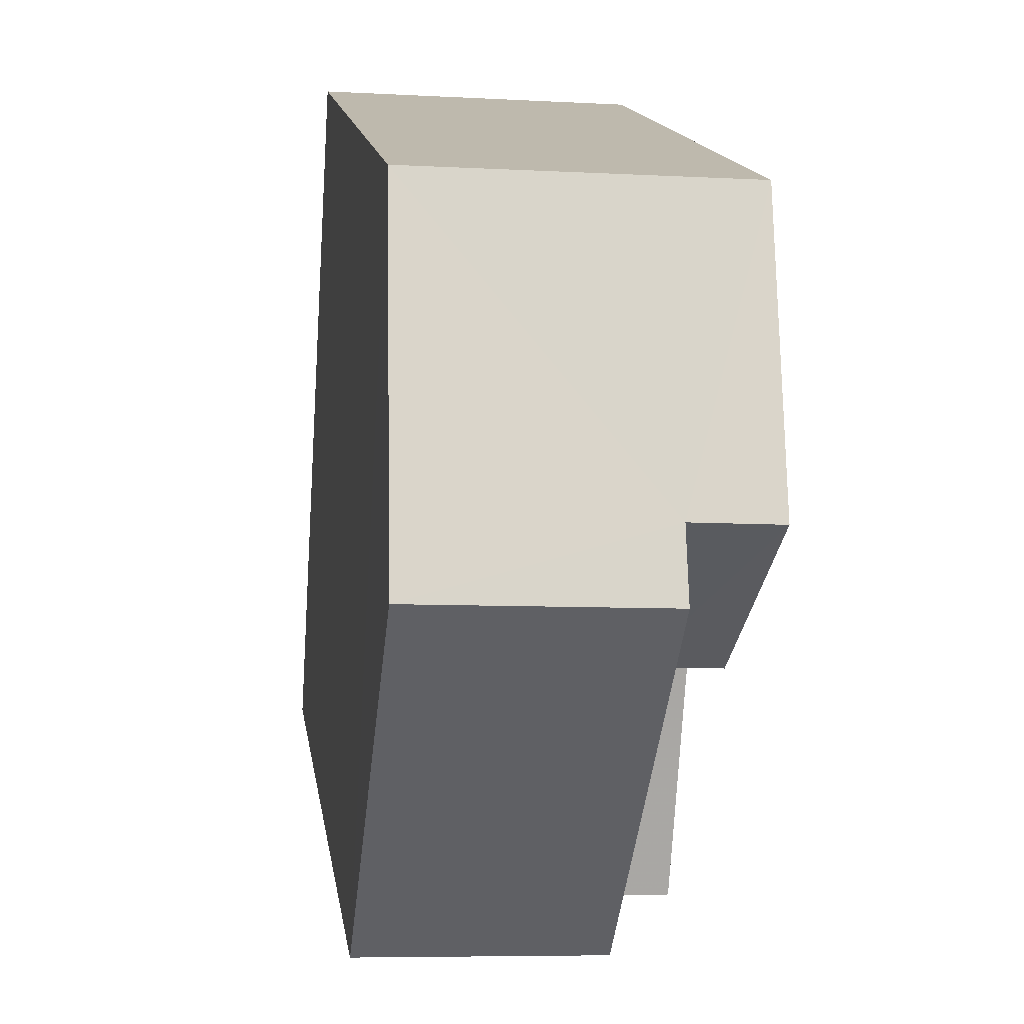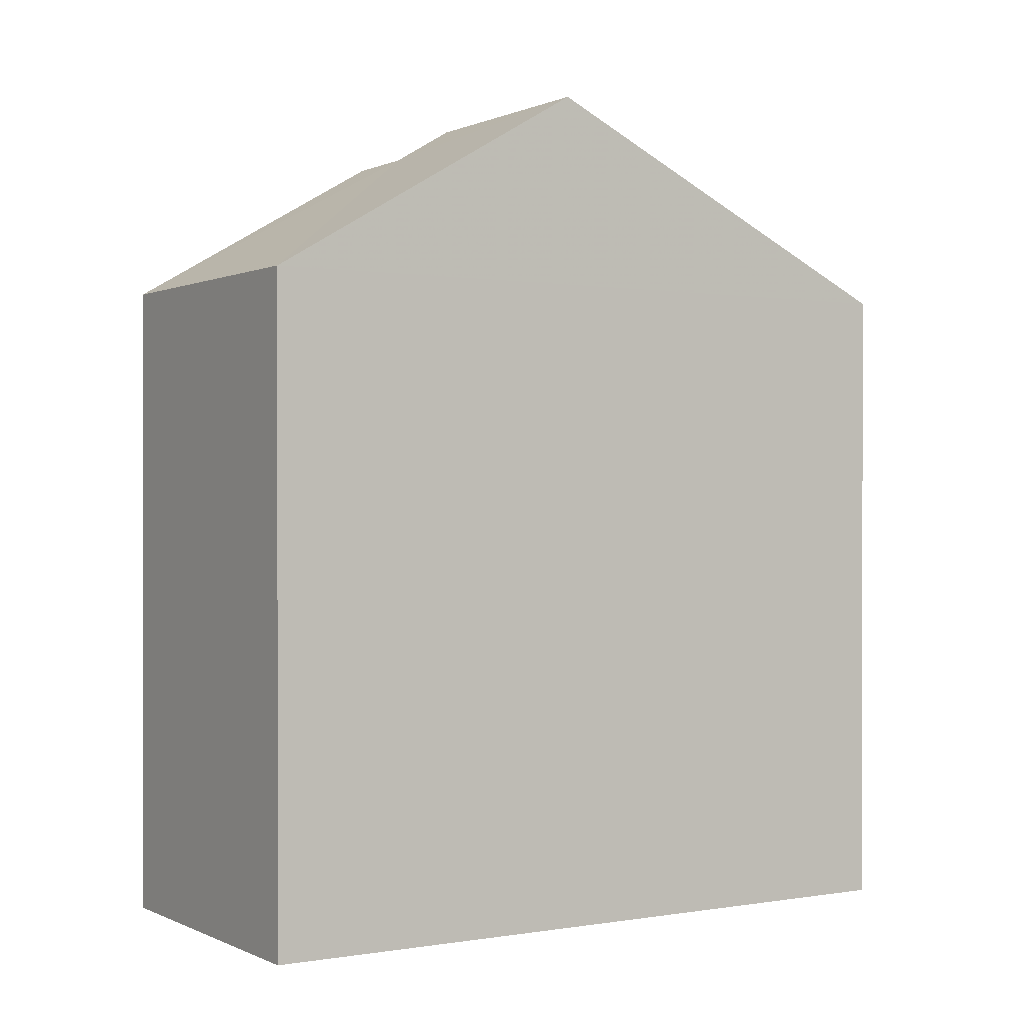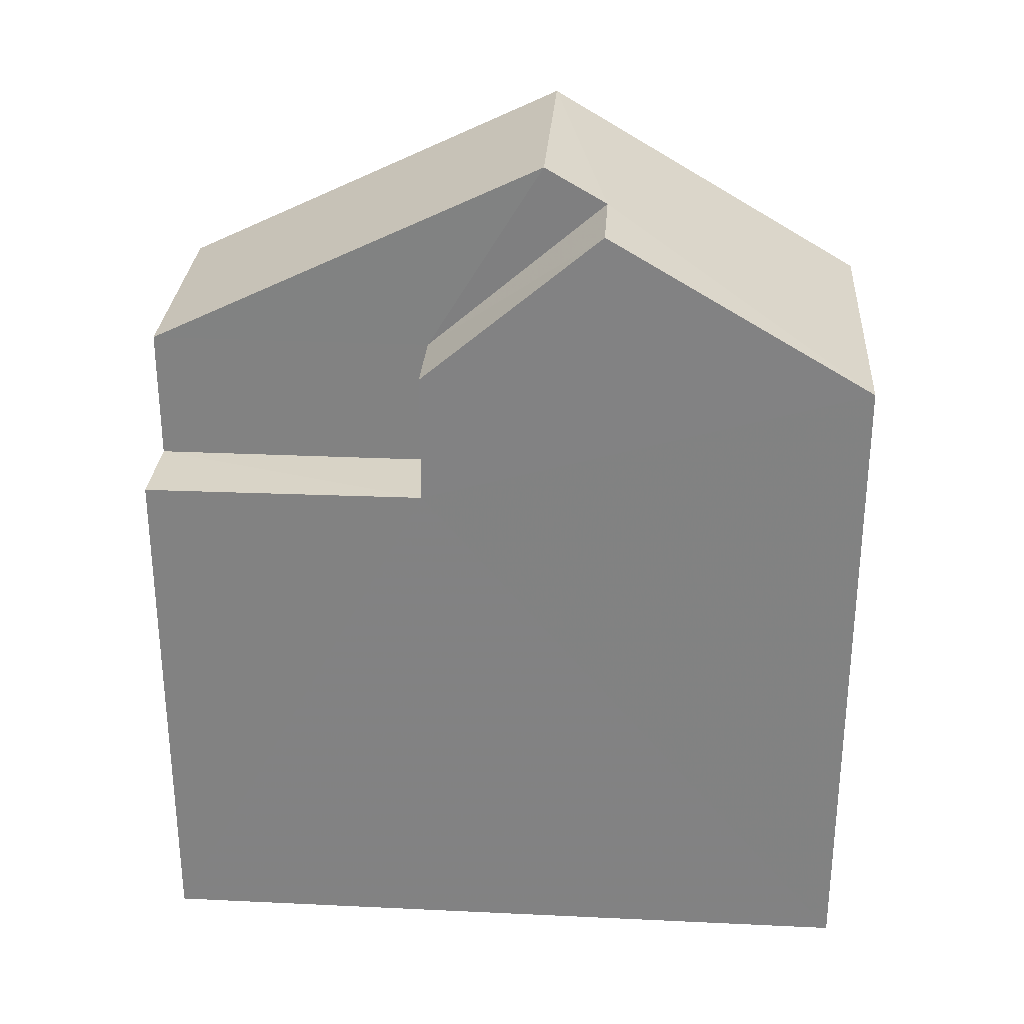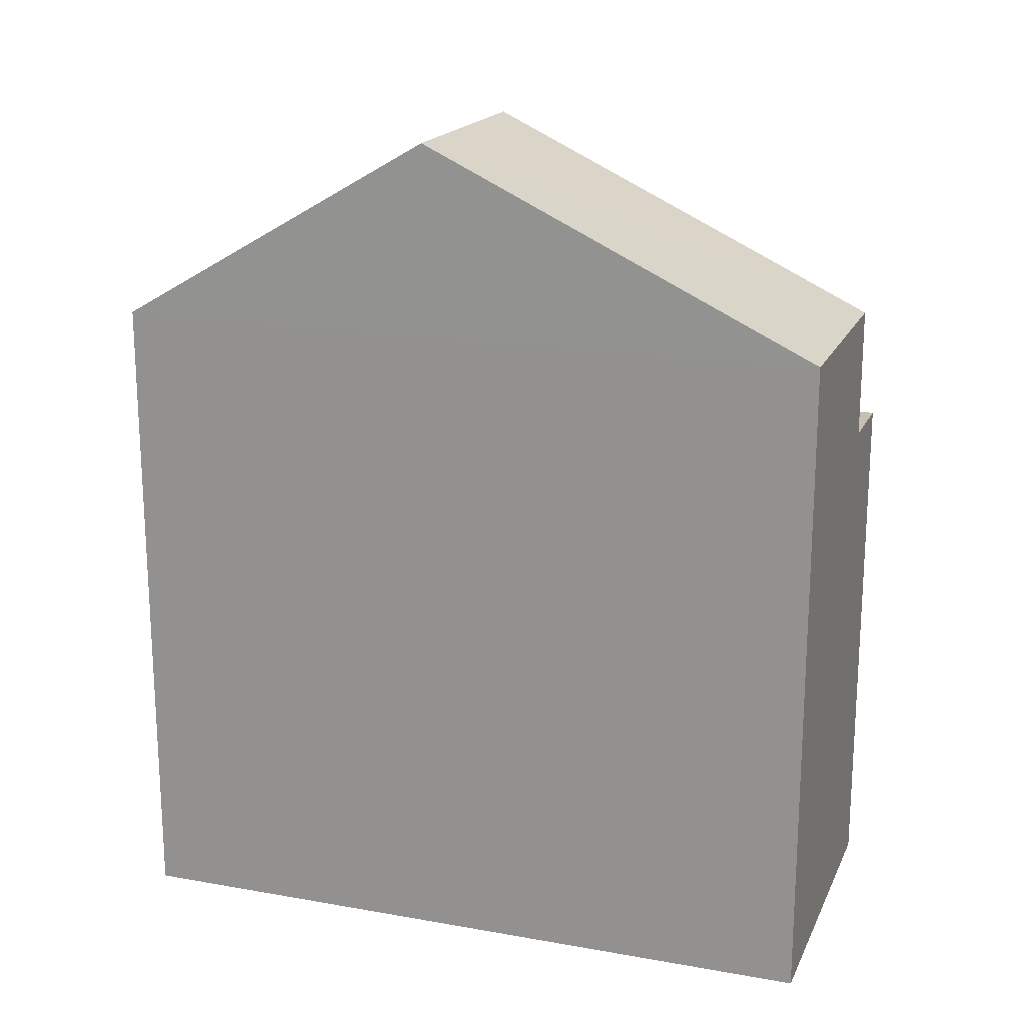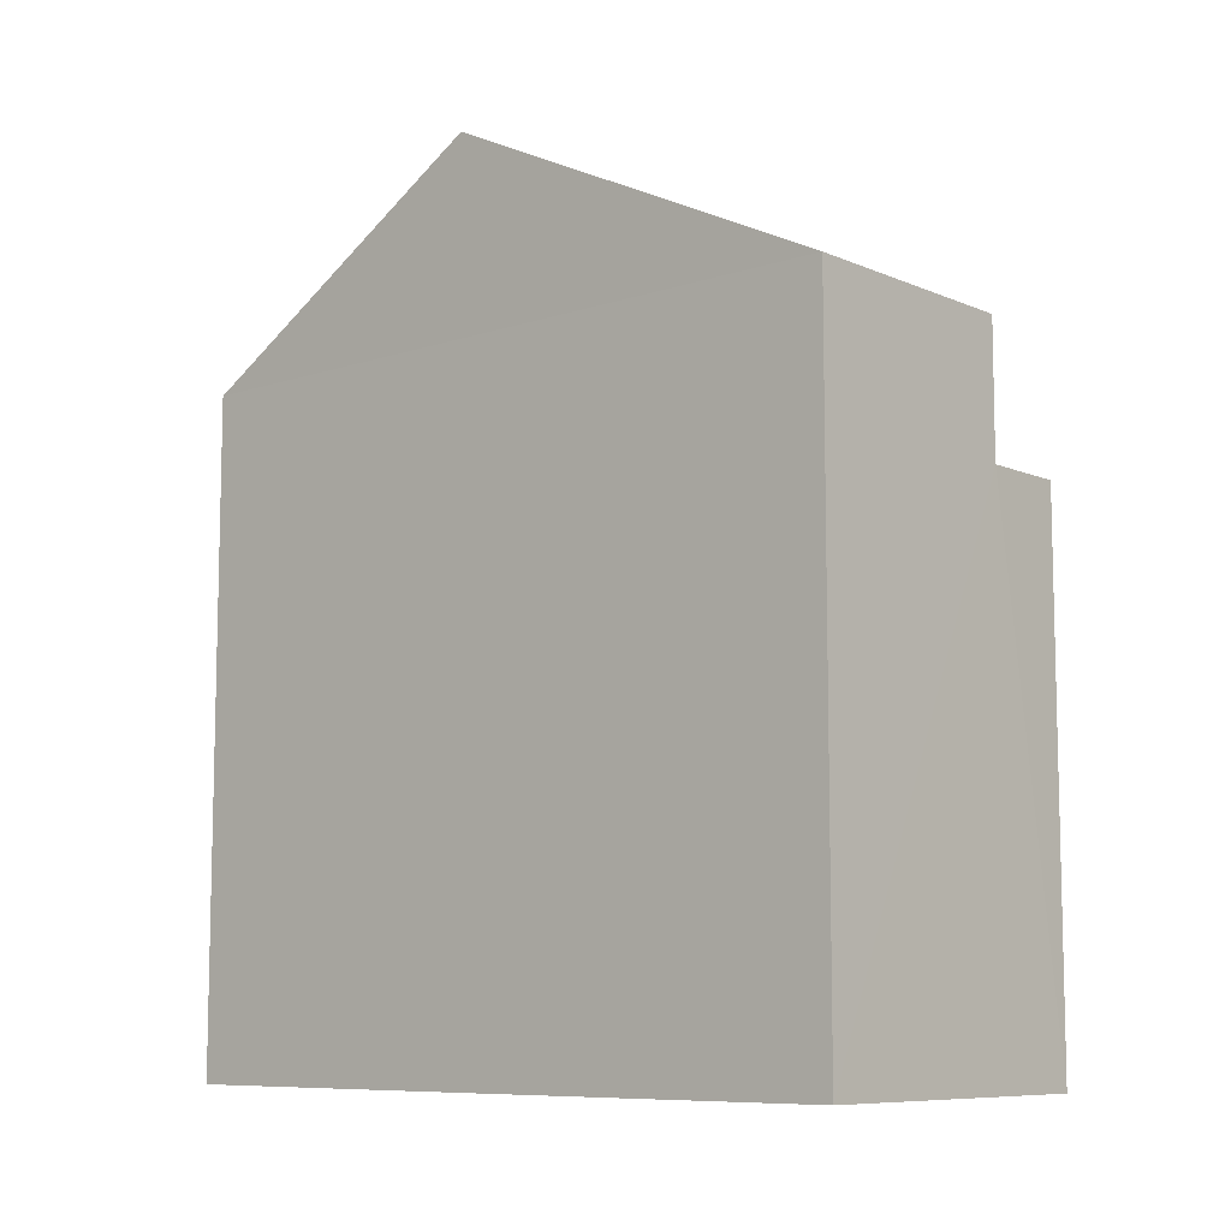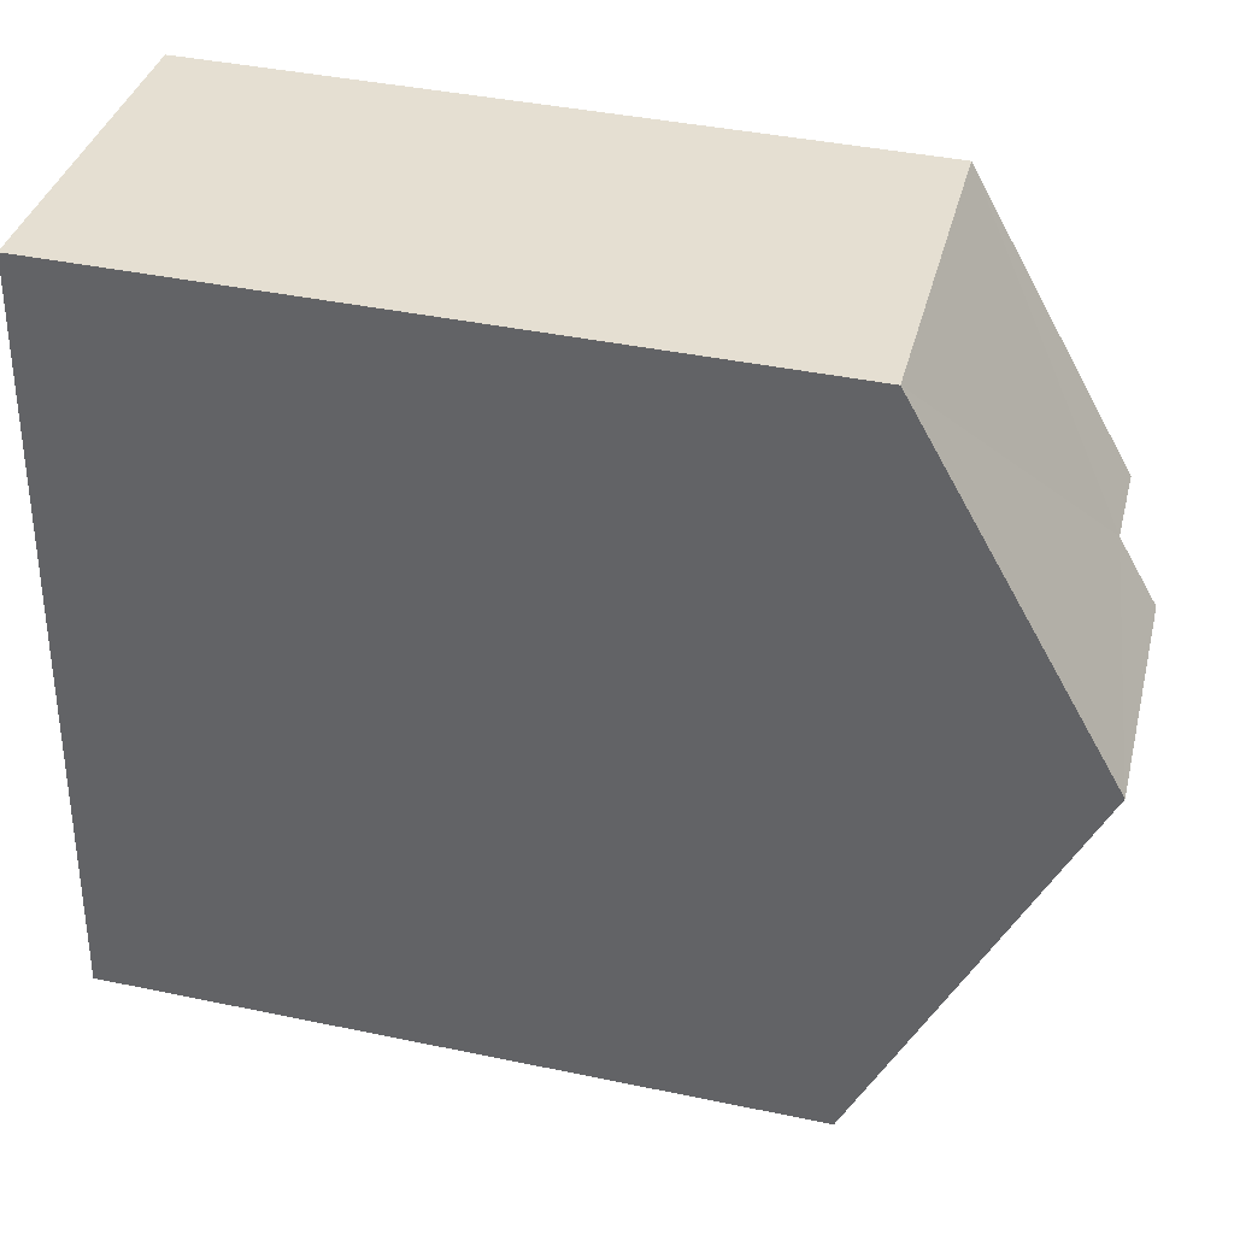
<metadata>
{"format":"obj","ext":"obj","renderer":"f3d","projection":"perspective","resolution":1024,"background":"white","views":[{"elev":15.5,"azim":-8.7,"up":"+Y"},{"elev":0.3,"azim":-125.6,"up":"+Z"},{"elev":28.8,"azim":90.4,"up":"+Z"},{"elev":18.3,"azim":-74.8,"up":"+Z"},{"elev":-8.7,"azim":-52.3,"up":"+Z"},{"elev":40.5,"azim":-75.9,"up":"+Y"}]}
</metadata>
<code>
v -3.729e+05 -1.039e+05 29.8
v -3.729e+05 -1.039e+05 29.8
v -3.729e+05 -1.039e+05 29.8
v -3.729e+05 -1.039e+05 29.8
v -3.729e+05 -1.039e+05 38.28
v -3.729e+05 -1.039e+05 38.28
v -3.729e+05 -1.039e+05 40.28
v -3.729e+05 -1.039e+05 40.28
v -3.729e+05 -1.039e+05 36.59
v -3.729e+05 -1.039e+05 36.59
v -3.729e+05 -1.039e+05 36.59
v -3.729e+05 -1.039e+05 36.59
v -3.729e+05 -1.039e+05 40.75
v -3.729e+05 -1.039e+05 38.28
v -3.729e+05 -1.039e+05 38.28
v -3.729e+05 -1.039e+05 40.75
v -3.729e+05 -1.039e+05 38.28
v -3.729e+05 -1.039e+05 38.28
f 1 2 3
f 4 1 3
f 5 6 7
f 8 5 7
f 9 10 11
f 9 12 10
f 13 14 15
f 16 13 15
f 13 8 17
f 17 8 18
f 13 16 8
f 18 8 7
f 10 5 15
f 15 5 16
f 10 12 5
f 16 5 8
f 15 14 10
f 14 2 10
f 10 1 11
f 10 2 1
f 18 7 9
f 18 9 4
f 4 9 1
f 7 6 9
f 1 9 11
f 17 4 3
f 17 18 4
f 12 6 5
f 12 9 6
f 17 3 14
f 17 14 13
f 3 2 14

</code>
